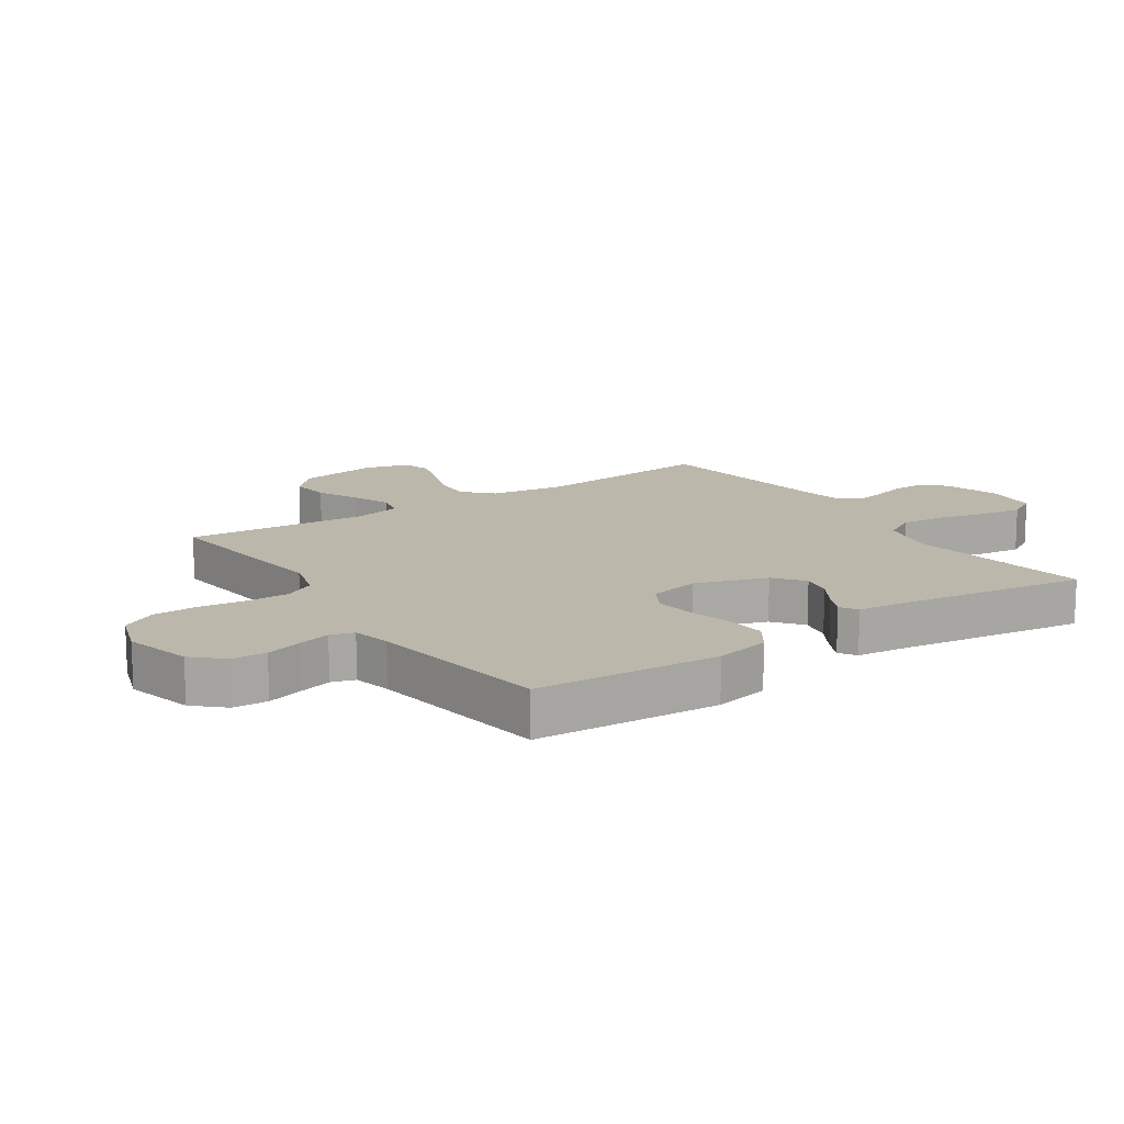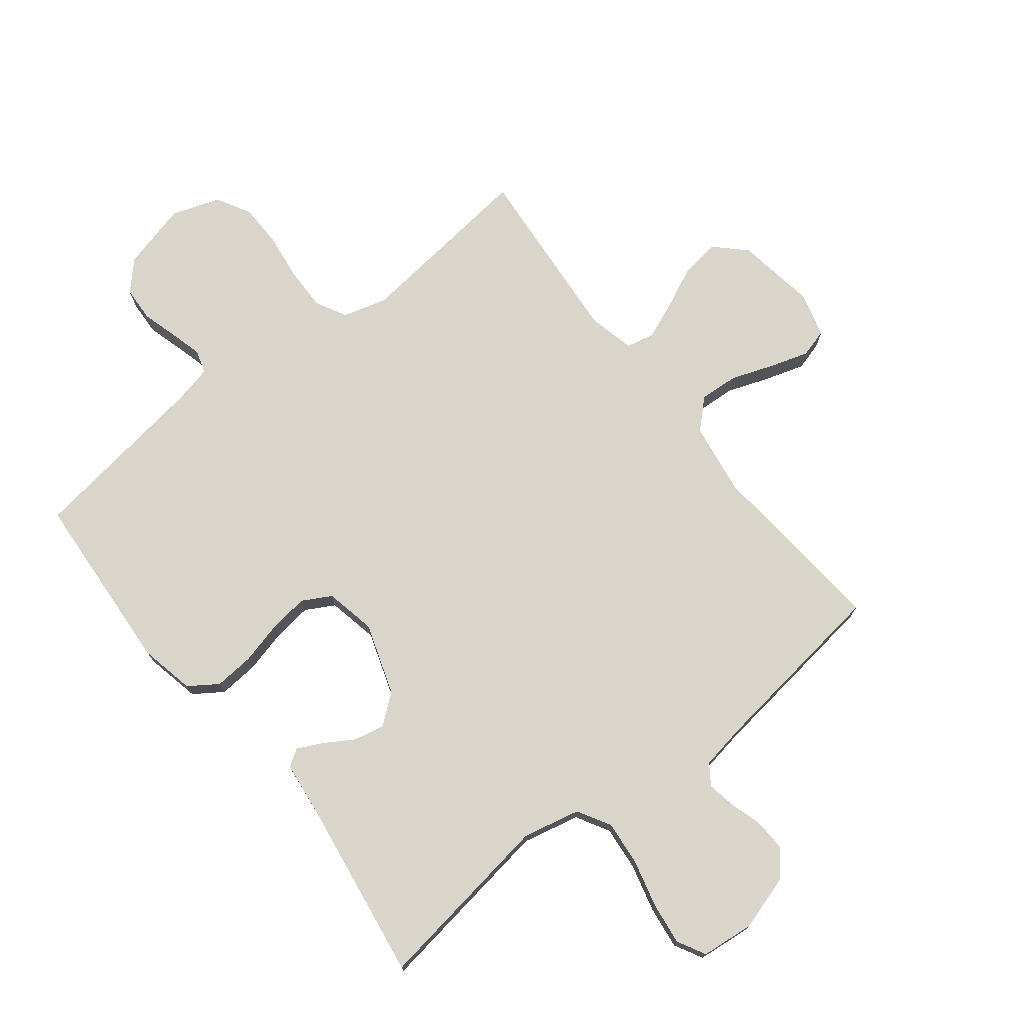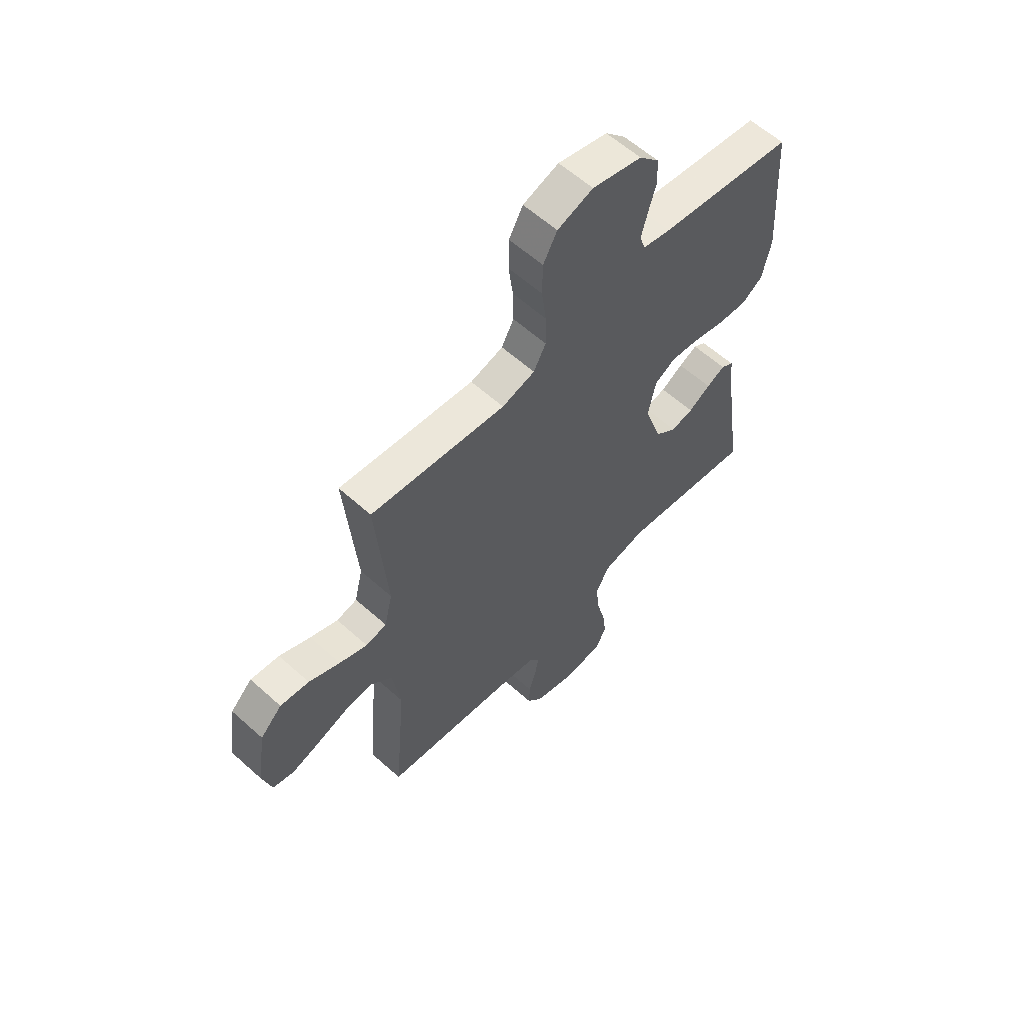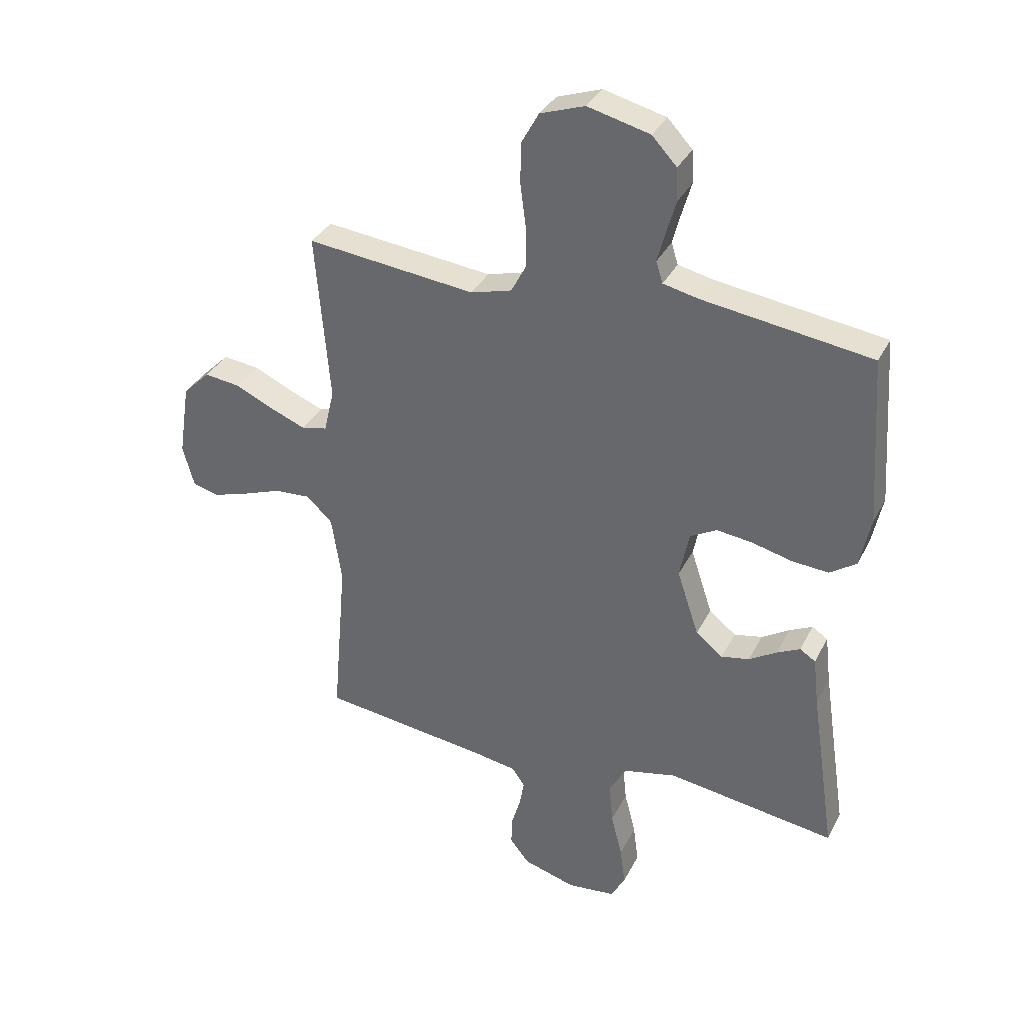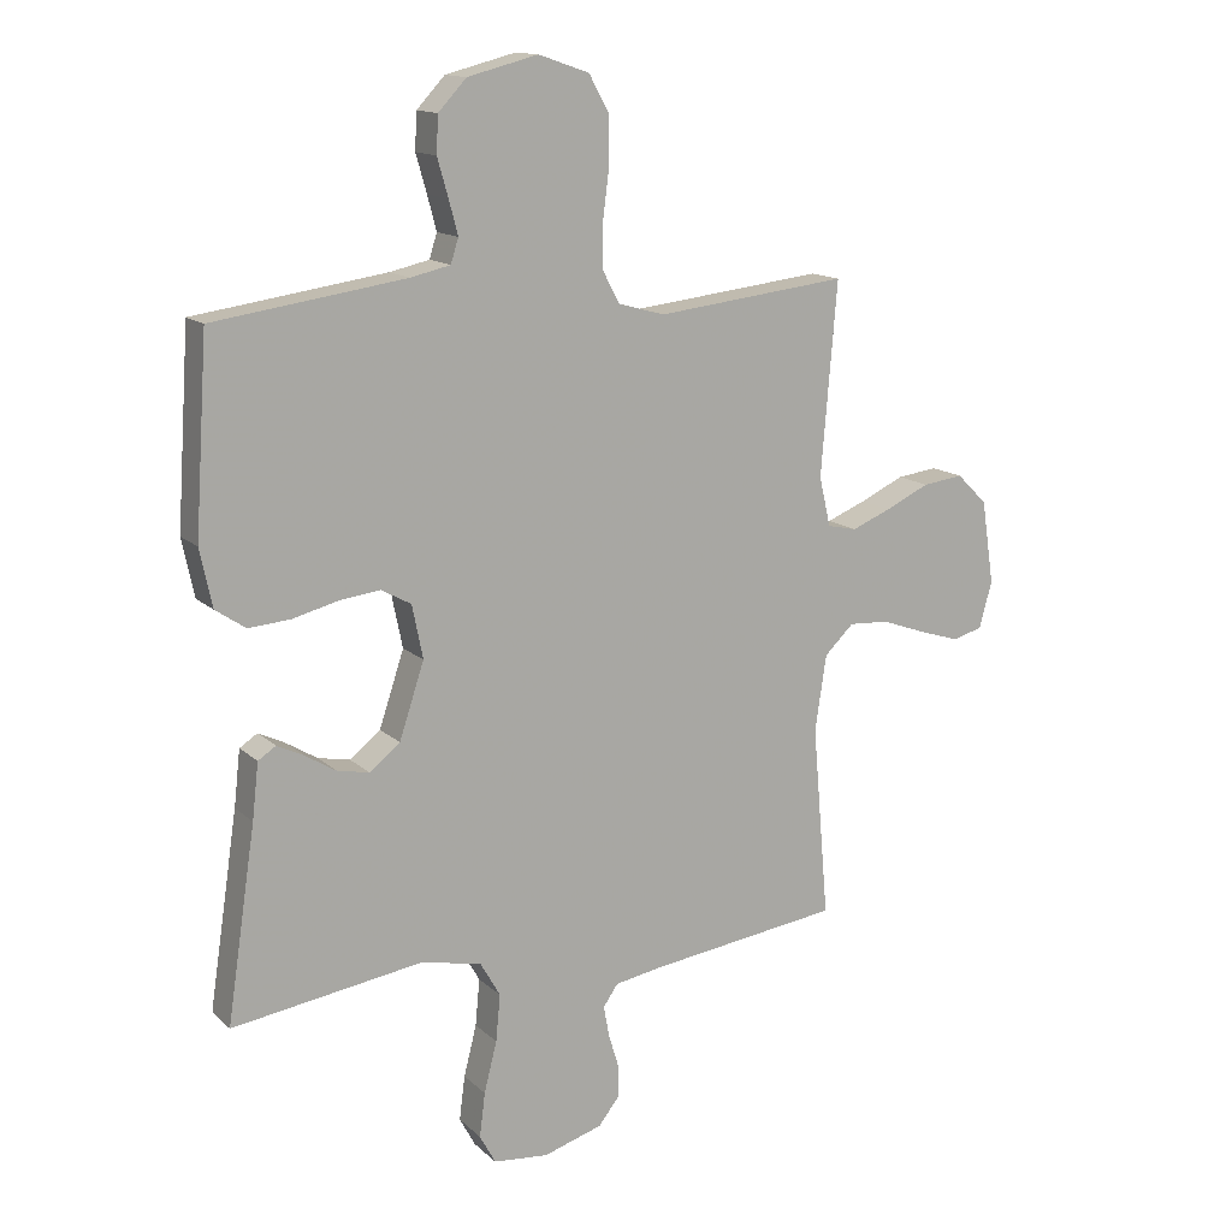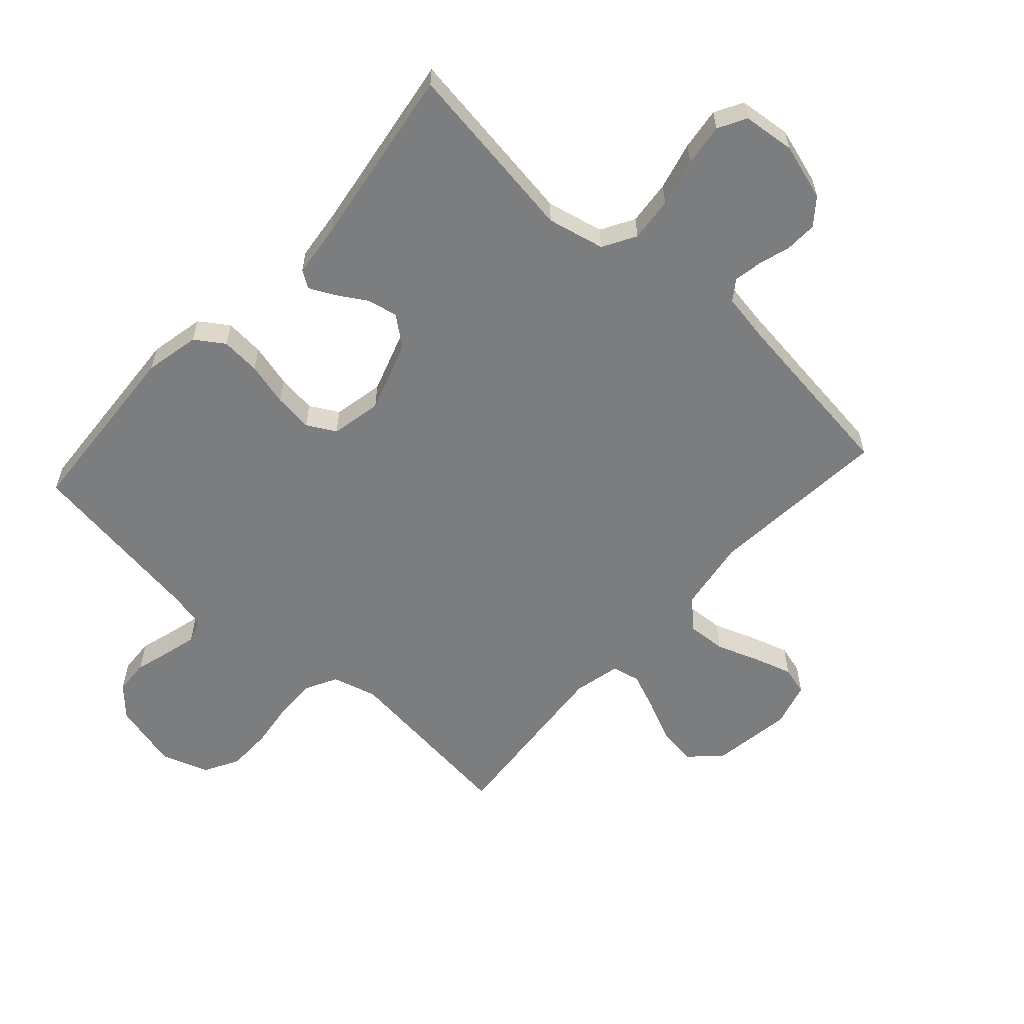
<metadata>
{"format":"obj","ext":"obj","renderer":"f3d","projection":"perspective","resolution":1024,"background":"white","views":[{"elev":14.5,"azim":55.9,"up":"+Y"},{"elev":74.2,"azim":141.8,"up":"+Y"},{"elev":59.7,"azim":-47.3,"up":"+Z"},{"elev":34.2,"azim":23.8,"up":"+Z"},{"elev":14.1,"azim":151.3,"up":"+Z"},{"elev":-59.0,"azim":137.9,"up":"+Y"}]}
</metadata>
<code>
v -0.5 0.07 -0.5
v -0.474 0.07 -0.2
v -0.492 0.07 -0.081
v -0.538 0.07 -0.037
v -0.602 0.07 -0.041
v -0.671 0.07 -0.066
v -0.735 0.07 -0.086
v -0.782 0.07 -0.073
v -0.802 0.07 0
v -0.782 0.07 0.131
v -0.734 0.07 0.178
v -0.67 0.07 0.17
v -0.601 0.07 0.138
v -0.539 0.07 0.113
v -0.493 0.07 0.123
v -0.475 0.07 0.2
v -0.5 0.07 0.5
v -0.2 0.07 0.466
v -0.127 0.07 0.486
v -0.1 0.07 0.537
v -0.101 0.07 0.607
v -0.111 0.07 0.684
v -0.11 0.07 0.756
v -0.079 0.07 0.812
v 0 0.07 0.839
v 0.11 0.07 0.811
v 0.154 0.07 0.764
v 0.157 0.07 0.707
v 0.14 0.07 0.648
v 0.126 0.07 0.595
v 0.138 0.07 0.557
v 0.2 0.07 0.543
v 0.5 0.07 0.5
v 0.52 0.07 0.2
v 0.501 0.07 0.11
v 0.454 0.07 0.078
v 0.389 0.07 0.083
v 0.318 0.07 0.101
v 0.254 0.07 0.109
v 0.207 0.07 0.083
v 0.19 0.07 0
v 0.229 0.07 -0.117
v 0.277 0.07 -0.155
v 0.327 0.07 -0.145
v 0.376 0.07 -0.115
v 0.417 0.07 -0.095
v 0.445 0.07 -0.113
v 0.455 0.07 -0.2
v 0.5 0.07 -0.5
v 0.2 0.07 -0.456
v 0.106 0.07 -0.477
v 0.075 0.07 -0.531
v 0.082 0.07 -0.604
v 0.102 0.07 -0.683
v 0.111 0.07 -0.752
v 0.086 0.07 -0.798
v 0 0.07 -0.807
v -0.093 0.07 -0.779
v -0.127 0.07 -0.736
v -0.125 0.07 -0.684
v -0.109 0.07 -0.631
v -0.101 0.07 -0.585
v -0.124 0.07 -0.552
v -0.2 0.07 -0.539
v -0.5 0 -0.5
v -0.474 0 -0.2
v -0.492 0 -0.081
v -0.538 0 -0.037
v -0.602 0 -0.041
v -0.671 0 -0.066
v -0.735 0 -0.086
v -0.782 0 -0.073
v -0.802 0 0
v -0.782 0 0.131
v -0.734 0 0.178
v -0.67 0 0.17
v -0.601 0 0.138
v -0.539 0 0.113
v -0.493 0 0.123
v -0.475 0 0.2
v -0.5 0 0.5
v -0.2 0 0.466
v -0.127 0 0.486
v -0.1 0 0.537
v -0.101 0 0.607
v -0.111 0 0.684
v -0.11 0 0.756
v -0.079 0 0.812
v 0 0 0.839
v 0.11 0 0.811
v 0.154 0 0.764
v 0.157 0 0.707
v 0.14 0 0.648
v 0.126 0 0.595
v 0.138 0 0.557
v 0.2 0 0.543
v 0.5 0 0.5
v 0.52 0 0.2
v 0.501 0 0.11
v 0.454 0 0.078
v 0.389 0 0.083
v 0.318 0 0.101
v 0.254 0 0.109
v 0.207 0 0.083
v 0.19 0 0
v 0.229 0 -0.117
v 0.277 0 -0.155
v 0.327 0 -0.145
v 0.376 0 -0.115
v 0.417 0 -0.095
v 0.445 0 -0.113
v 0.455 0 -0.2
v 0.5 0 -0.5
v 0.2 0 -0.456
v 0.106 0 -0.477
v 0.075 0 -0.531
v 0.082 0 -0.604
v 0.102 0 -0.683
v 0.111 0 -0.752
v 0.086 0 -0.798
v 0 0 -0.807
v -0.093 0 -0.779
v -0.127 0 -0.736
v -0.125 0 -0.684
v -0.109 0 -0.631
v -0.101 0 -0.585
v -0.124 0 -0.552
v -0.2 0 -0.539
f 59 60 61
f 58 59 61
f 57 58 61
f 56 57 61
f 55 56 61
f 54 55 61
f 53 54 61
f 52 53 61 62
f 51 52 62 63
f 48 49 50
f 48 50 51
f 47 48 51
f 46 47 51
f 45 46 51
f 44 45 51
f 51 63 64
f 44 51 64
f 43 44 64
f 36 37 38
f 35 36 38
f 34 35 38
f 33 34 38
f 32 33 38
f 31 32 38 39
f 30 31 39 40
f 27 28 29
f 26 27 29
f 25 26 29
f 24 25 29
f 23 24 29
f 22 23 29
f 21 22 29
f 20 21 29 30
f 30 40 41
f 20 30 41
f 19 20 41
f 16 17 18
f 19 41 42
f 18 19 42
f 16 18 42
f 15 16 42
f 11 12 13
f 10 11 13
f 9 10 13
f 8 9 13
f 7 8 13
f 6 7 13
f 5 6 13
f 4 5 13 14
f 64 1 2
f 43 64 2
f 42 43 2
f 14 15 42
f 4 14 42
f 3 4 42
f 2 3 42
f 125 124 123
f 125 123 122
f 125 122 121
f 125 121 120
f 125 120 119
f 125 119 118
f 125 118 117
f 126 125 117 116
f 127 126 116 115
f 114 113 112
f 115 114 112
f 115 112 111
f 115 111 110
f 115 110 109
f 115 109 108
f 128 127 115
f 128 115 108
f 128 108 107
f 102 101 100
f 102 100 99
f 102 99 98
f 102 98 97
f 102 97 96
f 103 102 96 95
f 104 103 95 94
f 93 92 91
f 93 91 90
f 93 90 89
f 93 89 88
f 93 88 87
f 93 87 86
f 93 86 85
f 94 93 85 84
f 105 104 94
f 105 94 84
f 105 84 83
f 82 81 80
f 106 105 83
f 106 83 82
f 106 82 80
f 106 80 79
f 77 76 75
f 77 75 74
f 77 74 73
f 77 73 72
f 77 72 71
f 77 71 70
f 77 70 69
f 78 77 69 68
f 66 65 128
f 66 128 107
f 66 107 106
f 106 79 78
f 106 78 68
f 106 68 67
f 106 67 66
f 1 65 66 2
f 2 66 67 3
f 3 67 68 4
f 4 68 69 5
f 5 69 70 6
f 6 70 71 7
f 7 71 72 8
f 8 72 73 9
f 9 73 74 10
f 10 74 75 11
f 11 75 76 12
f 12 76 77 13
f 13 77 78 14
f 14 78 79 15
f 15 79 80 16
f 16 80 81 17
f 17 81 82 18
f 18 82 83 19
f 19 83 84 20
f 20 84 85 21
f 21 85 86 22
f 22 86 87 23
f 23 87 88 24
f 24 88 89 25
f 25 89 90 26
f 26 90 91 27
f 27 91 92 28
f 28 92 93 29
f 29 93 94 30
f 30 94 95 31
f 31 95 96 32
f 32 96 97 33
f 33 97 98 34
f 34 98 99 35
f 35 99 100 36
f 36 100 101 37
f 37 101 102 38
f 38 102 103 39
f 39 103 104 40
f 40 104 105 41
f 41 105 106 42
f 42 106 107 43
f 43 107 108 44
f 44 108 109 45
f 45 109 110 46
f 46 110 111 47
f 47 111 112 48
f 48 112 113 49
f 49 113 114 50
f 50 114 115 51
f 51 115 116 52
f 52 116 117 53
f 53 117 118 54
f 54 118 119 55
f 55 119 120 56
f 56 120 121 57
f 57 121 122 58
f 58 122 123 59
f 59 123 124 60
f 60 124 125 61
f 61 125 126 62
f 62 126 127 63
f 63 127 128 64
f 64 128 65 1

</code>
